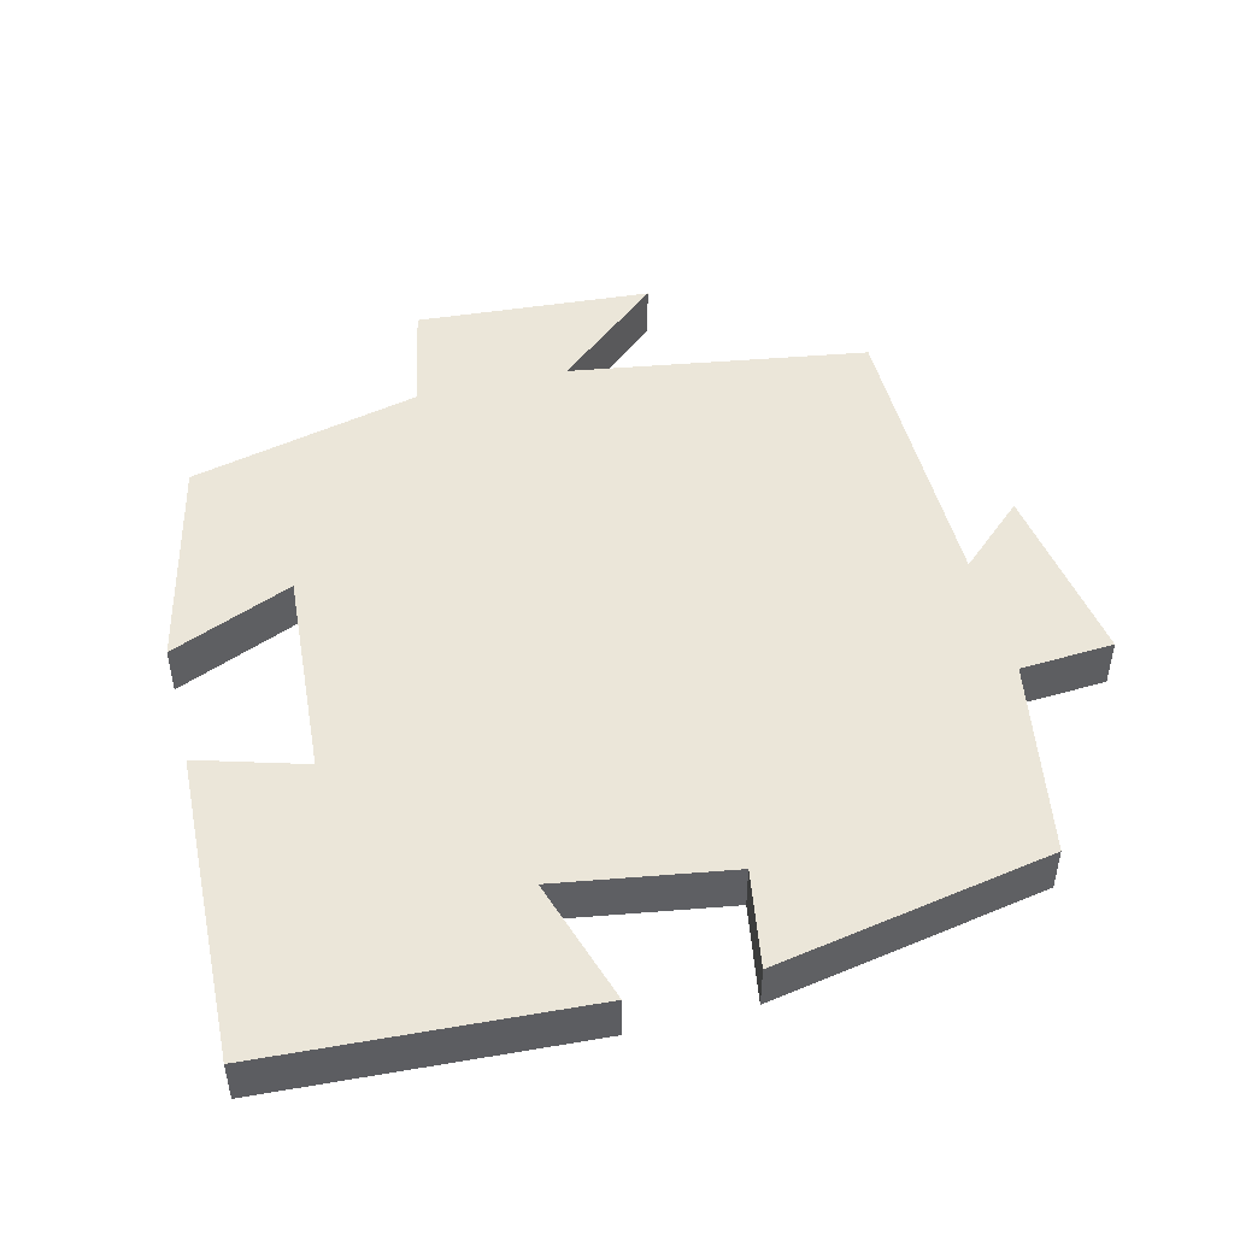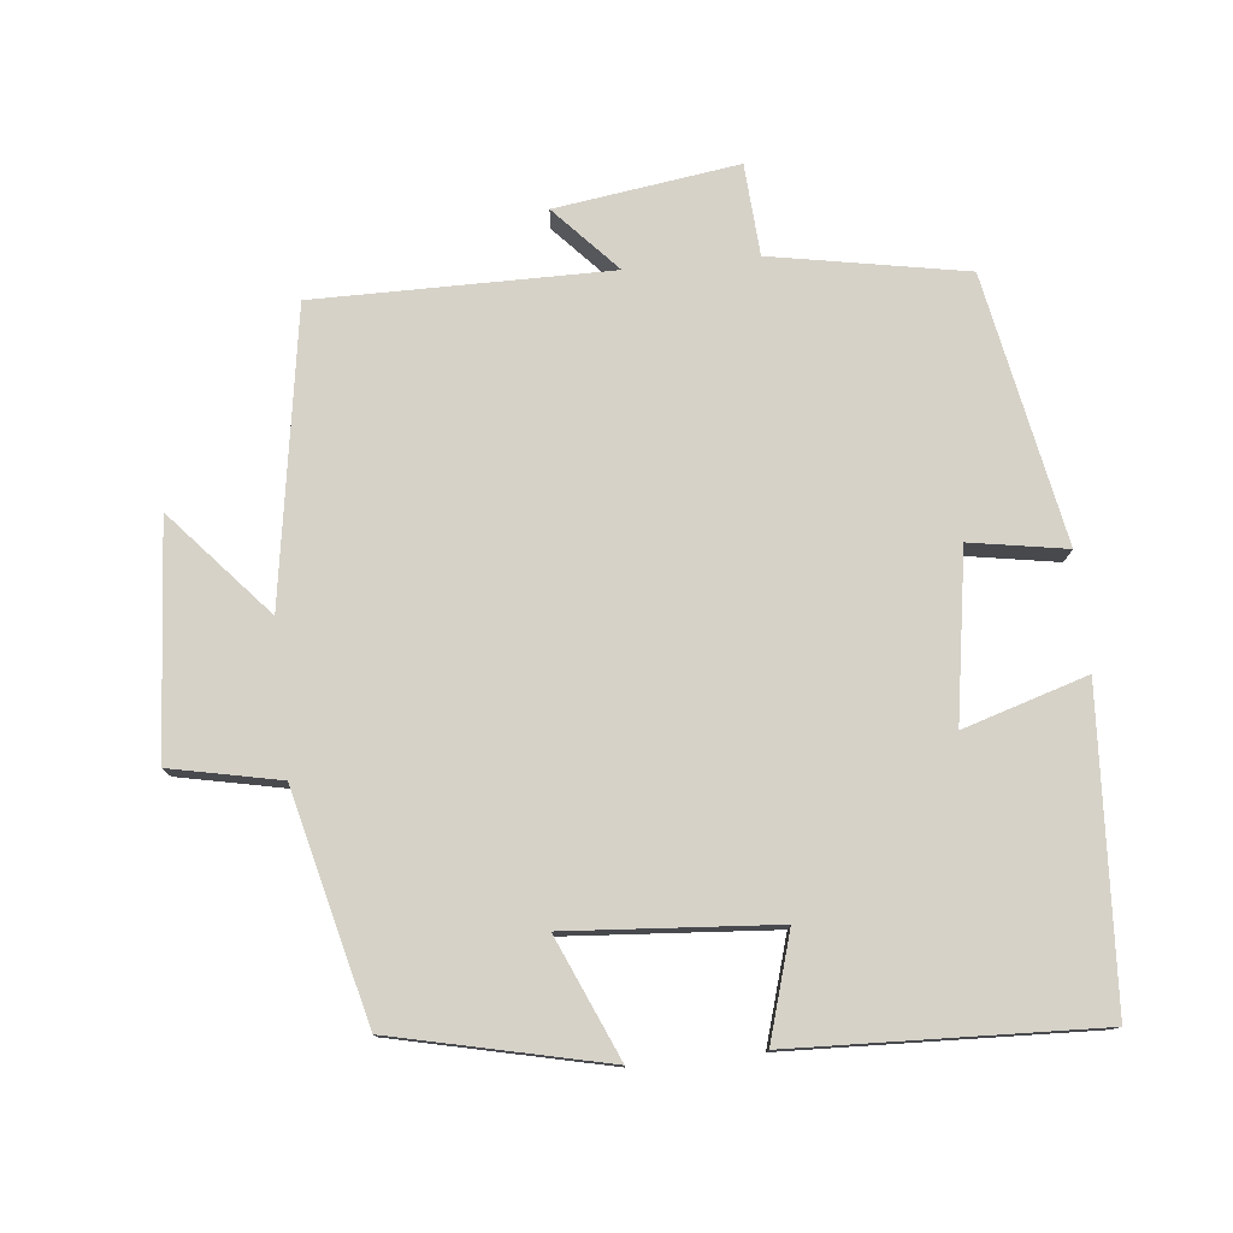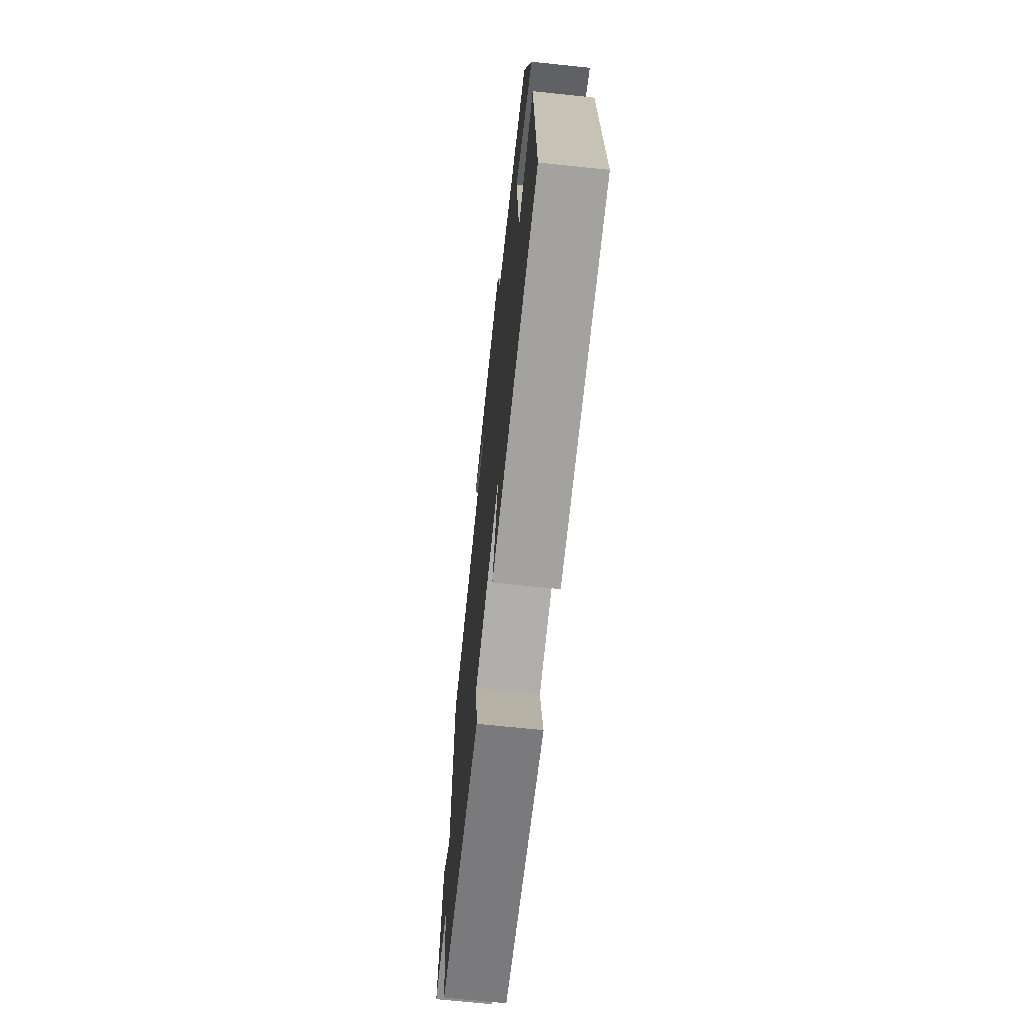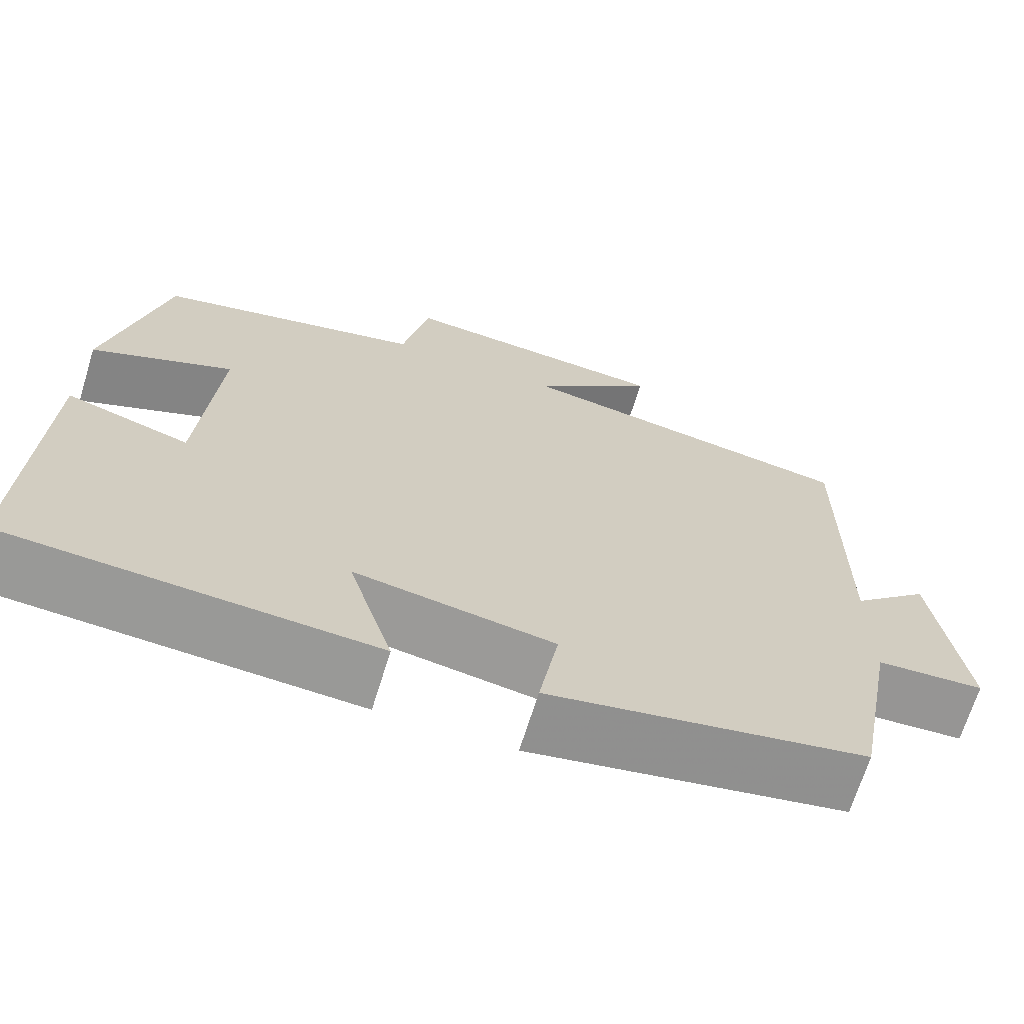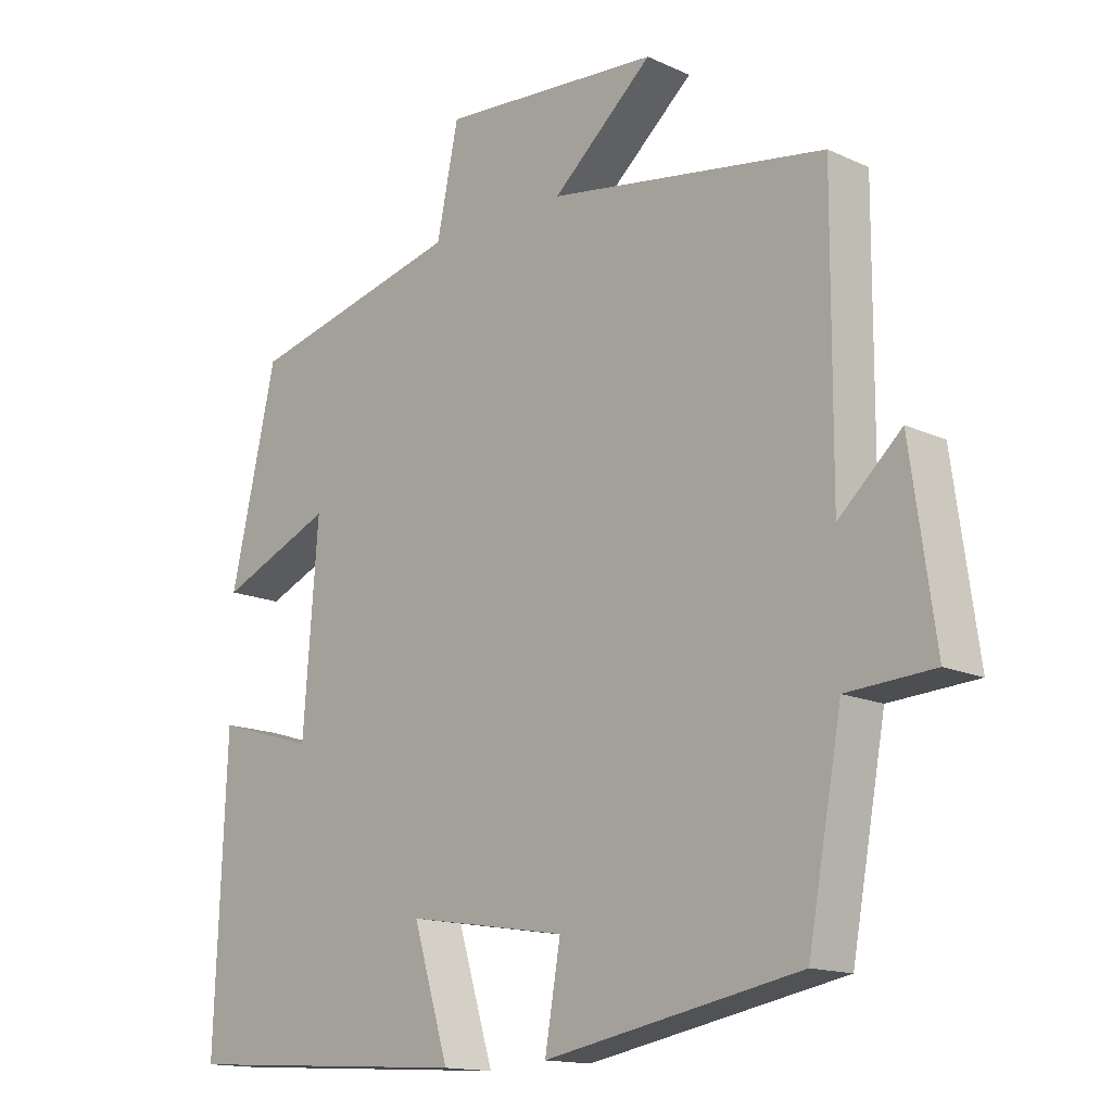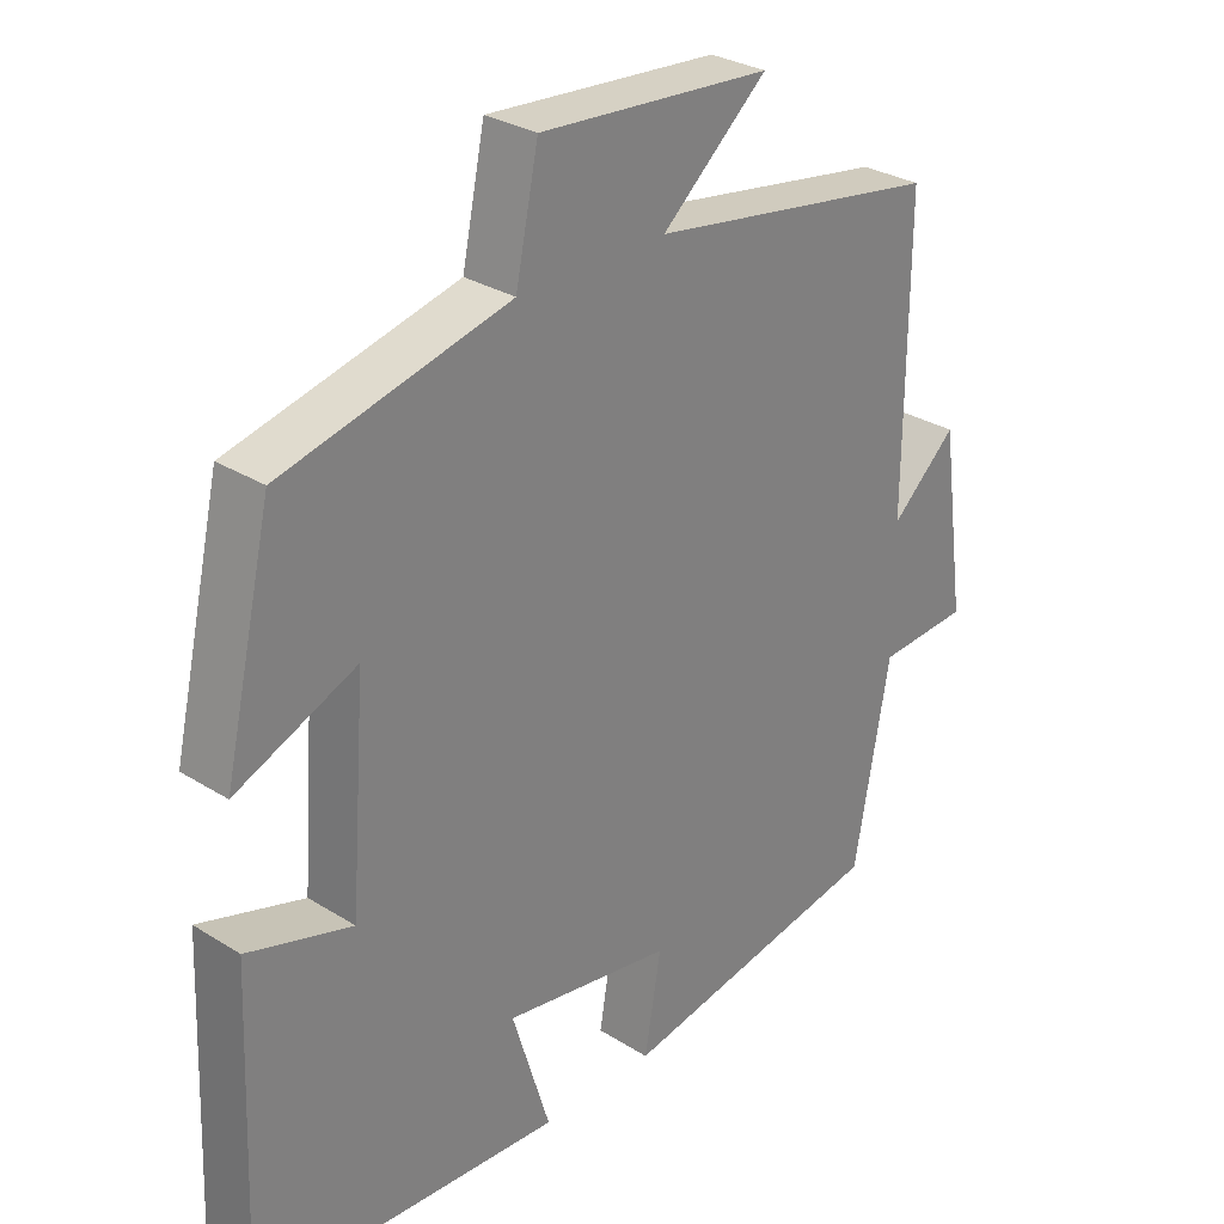
<metadata>
{"format":"obj","ext":"obj","renderer":"f3d","projection":"perspective","resolution":1024,"background":"white","views":[{"elev":47.8,"azim":165.7,"up":"+Y"},{"elev":77.6,"azim":84.0,"up":"+Y"},{"elev":-69.0,"azim":84.0,"up":"+Z"},{"elev":-68.3,"azim":162.8,"up":"+Z"},{"elev":-14.7,"azim":-134.7,"up":"+Z"},{"elev":29.6,"azim":132.6,"up":"+Z"}]}
</metadata>
<code>
v 0.432 0.07 0.422
v 0.5 0.07 0.125
v 0.332 0.07 0.197
v 0.354 0.07 -0.093
v 0.5 0.07 -0.049
v 0.517 0.07 -0.474
v 0.086 0.07 -0.5
v 0.139 0.07 -0.327
v -0.097 0.07 -0.365
v -0.074 0.07 -0.5
v -0.45 0.07 -0.429
v -0.5 0.07 -0.157
v -0.628 0.07 -0.149
v -0.592 0.07 0.107
v -0.5 0.07 0.023
v -0.502 0.07 0.435
v -0.093 0.07 0.5
v -0.241 0.07 0.629
v 0.083 0.07 0.653
v 0.115 0.07 0.5
v 0.432 0 0.422
v 0.5 0 0.125
v 0.332 0 0.197
v 0.354 0 -0.093
v 0.5 0 -0.049
v 0.517 0 -0.474
v 0.086 0 -0.5
v 0.139 0 -0.327
v -0.097 0 -0.365
v -0.074 0 -0.5
v -0.45 0 -0.429
v -0.5 0 -0.157
v -0.628 0 -0.149
v -0.592 0 0.107
v -0.5 0 0.023
v -0.502 0 0.435
v -0.093 0 0.5
v -0.241 0 0.629
v 0.083 0 0.653
v 0.115 0 0.5
f 17 18 19 20
f 15 16 17 20
f 15 20 1
f 12 13 14 15
f 9 10 11 12
f 8 9 12 15
f 5 6 7 8
f 4 5 8
f 3 4 8 15
f 1 2 3
f 1 3 15
f 40 39 38 37
f 40 37 36 35
f 21 40 35
f 35 34 33 32
f 32 31 30 29
f 35 32 29 28
f 28 27 26 25
f 28 25 24
f 35 28 24 23
f 23 22 21
f 35 23 21
f 1 21 22 2
f 2 22 23 3
f 3 23 24 4
f 4 24 25 5
f 5 25 26 6
f 6 26 27 7
f 7 27 28 8
f 8 28 29 9
f 9 29 30 10
f 10 30 31 11
f 11 31 32 12
f 12 32 33 13
f 13 33 34 14
f 14 34 35 15
f 15 35 36 16
f 16 36 37 17
f 17 37 38 18
f 18 38 39 19
f 19 39 40 20
f 20 40 21 1

</code>
